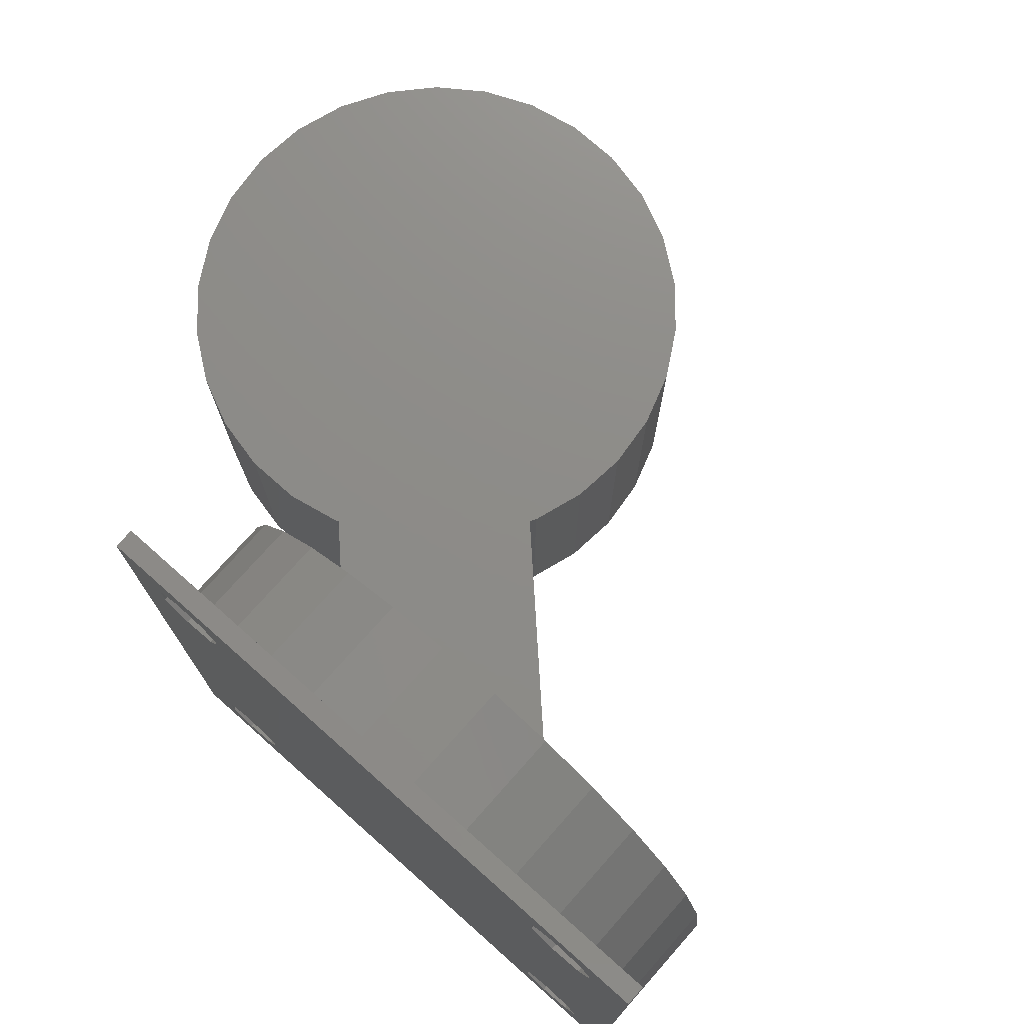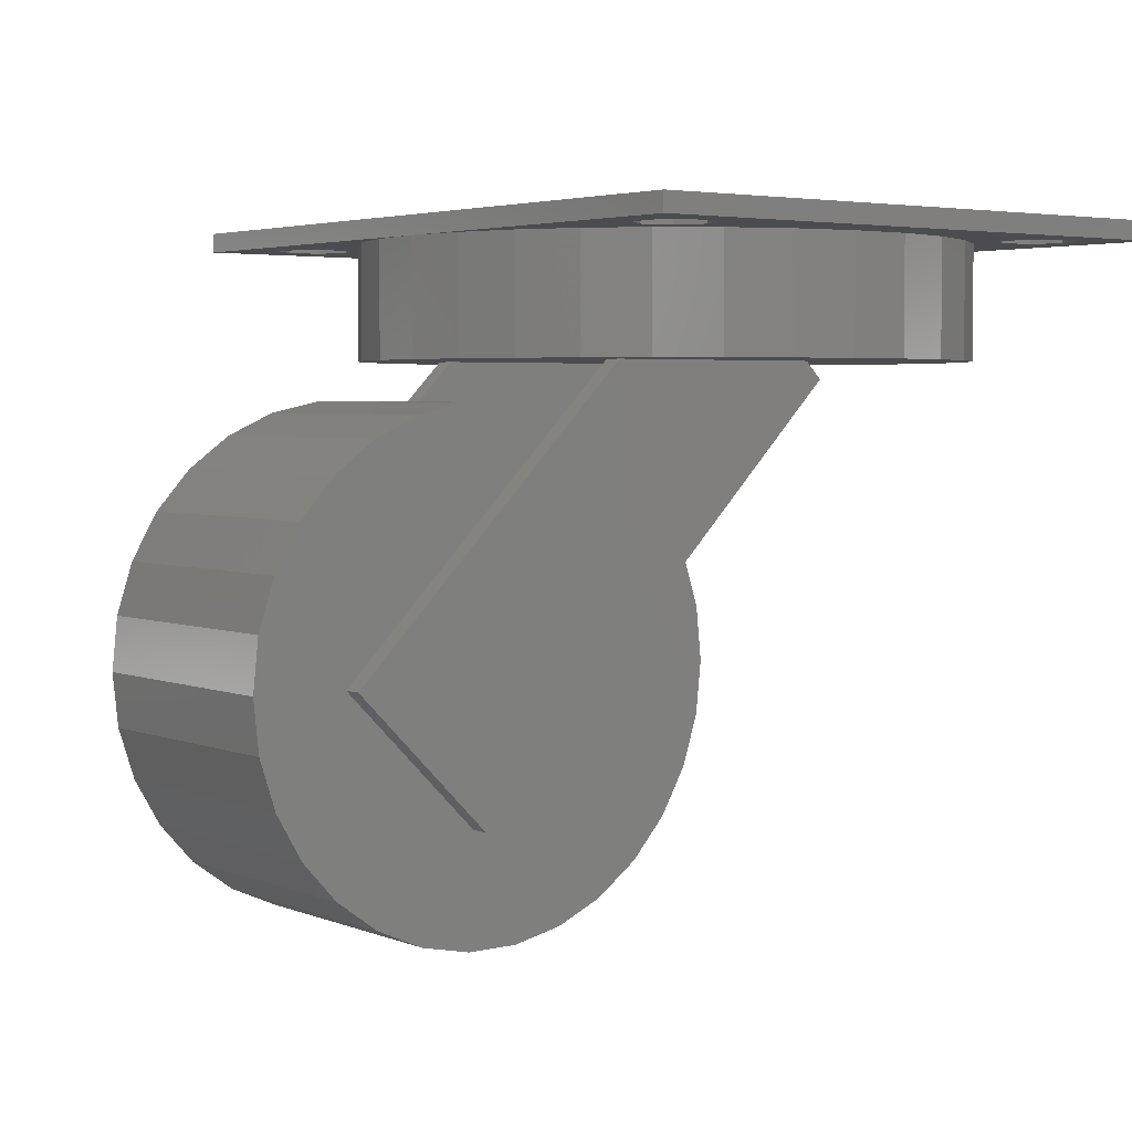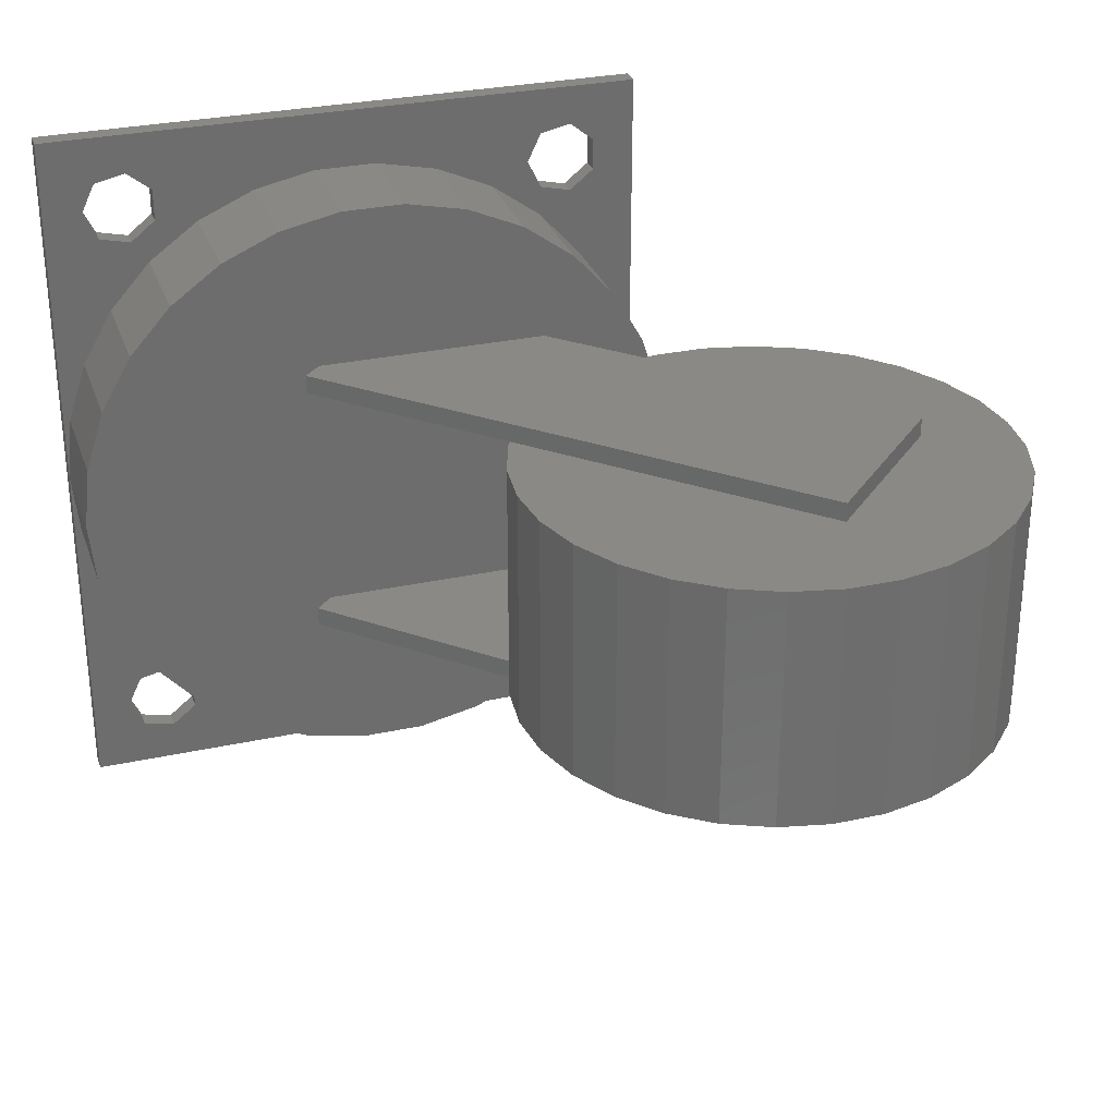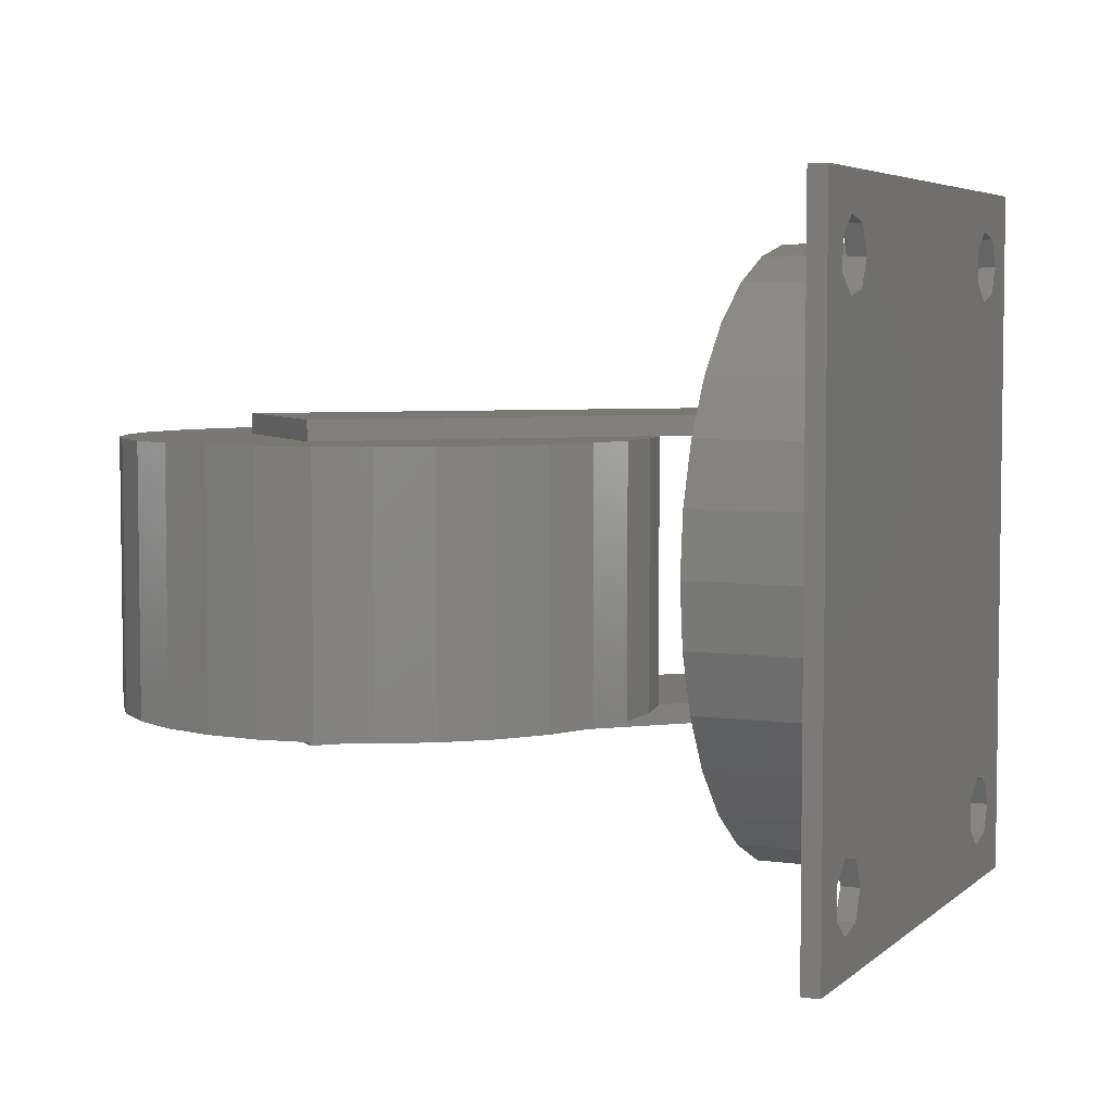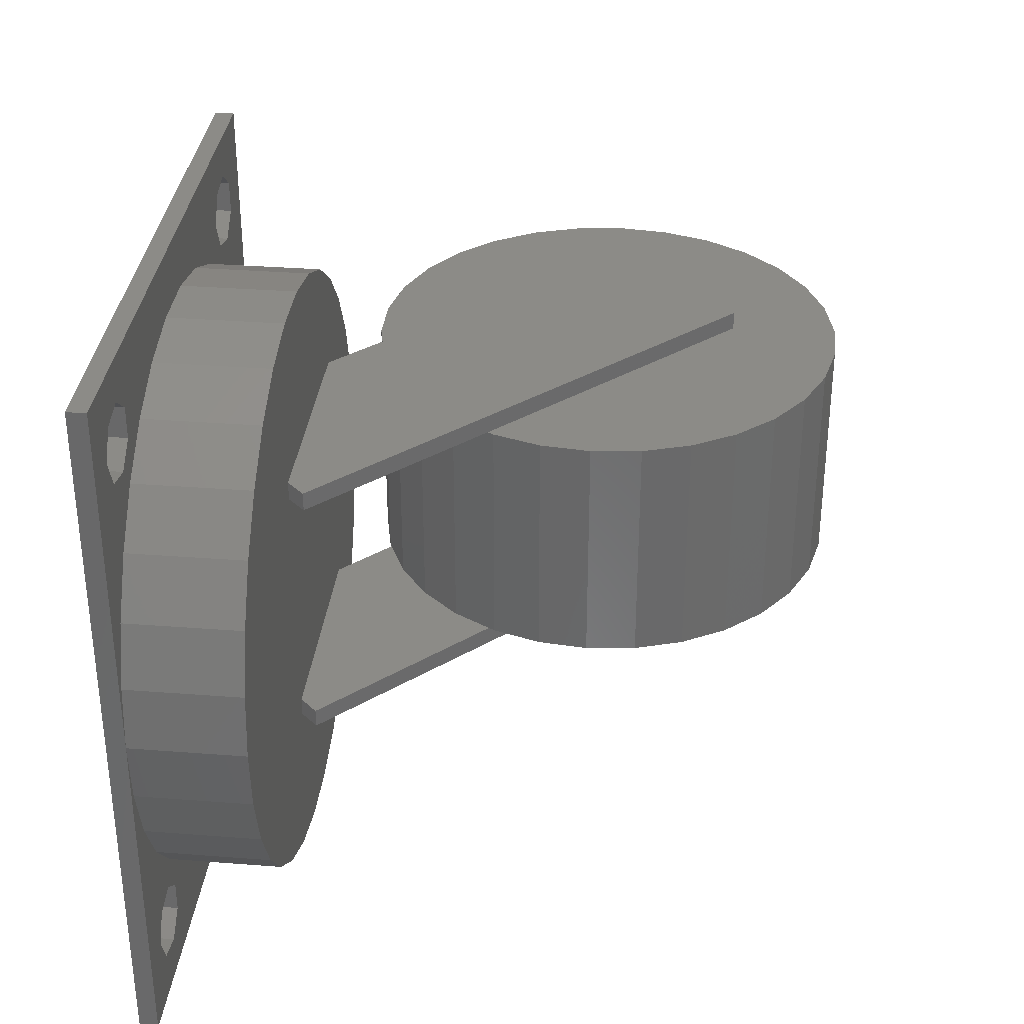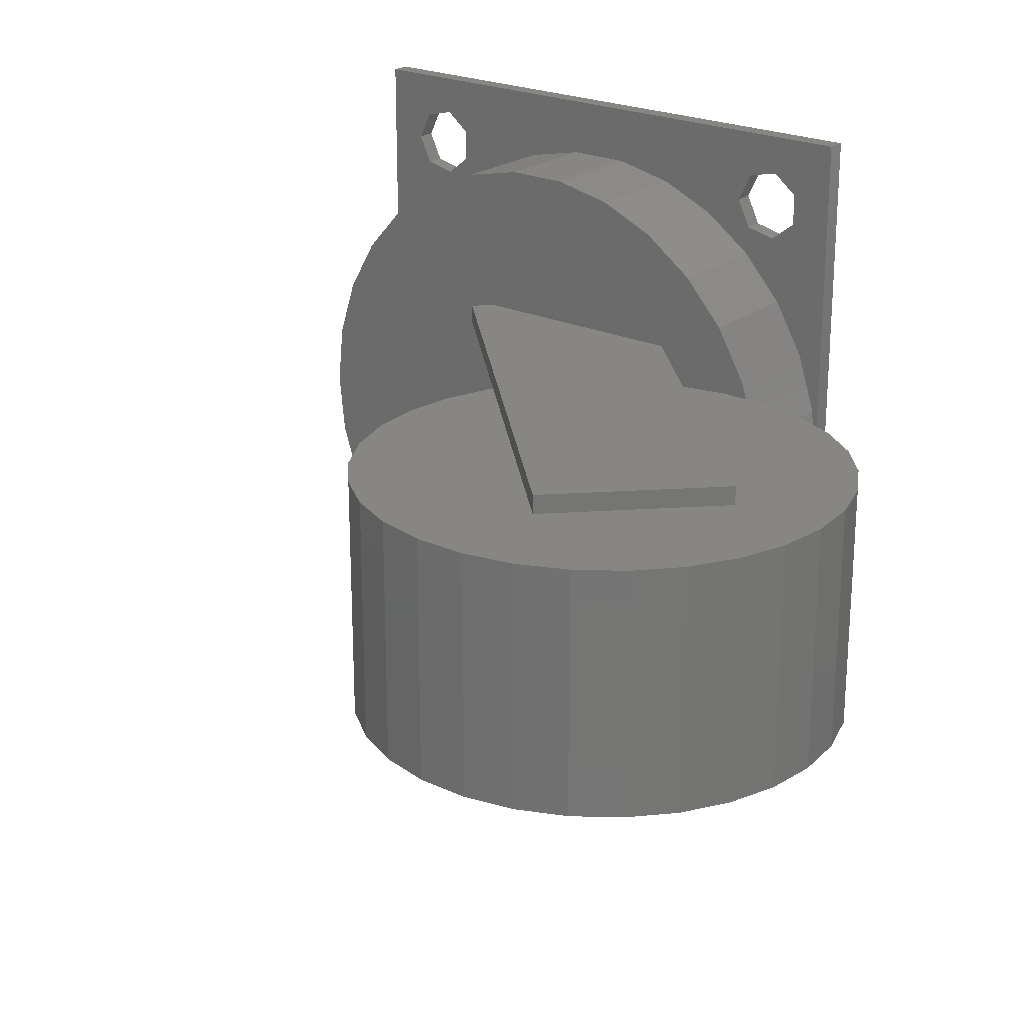
<metadata>
{"format":"stl","ext":"stl","renderer":"f3d","projection":"perspective","resolution":1024,"background":"white","views":[{"elev":75.0,"azim":41.6,"up":"+Y"},{"elev":3.7,"azim":-37.9,"up":"+Z"},{"elev":29.8,"azim":162.3,"up":"+Y"},{"elev":5.0,"azim":-66.1,"up":"+Y"},{"elev":33.7,"azim":96.0,"up":"+Y"},{"elev":22.8,"azim":-141.5,"up":"+Y"}]}
</metadata>
<code>
# stl→obj: 208 verts, 432 faces
v 32 19 35
v 32 0 34
v 32 19 34
v 32 -19 35
v 32 -19 34
v 5.216 -13.48 35
v 26.24 -14.15 35
v 5.216 13.48 35
v 5.95 -15 35
v 3.566 13.1 35
v 3.566 -13.1 35
v 2.243 14.15 35
v 2.243 -14.15 35
v 29.22 13.48 35
v 29.95 -15 35
v 29.95 15 35
v 29.22 -13.48 35
v 27.57 13.1 35
v 27.57 -13.1 35
v 26.24 14.15 35
v 29.22 16.52 35
v 27.57 16.9 35
v 5.95 15 35
v 26.24 15.85 35
v 5.216 16.52 35
v 0 19 35
v 2.243 15.85 35
v 0 -19 35
v 3.566 16.9 35
v 29.22 -16.52 35
v 27.57 -16.9 35
v 26.24 -15.85 35
v 5.216 -16.52 35
v 3.566 -16.9 35
v 2.243 -15.85 35
v 5.216 13.48 34
v 8 13.86 34
v 5.294 11.89 34
v 5.95 15 34
v 3.566 13.1 34
v 3.056 9.405 34
v 2.243 14.15 34
v 0 19 34
v 1.383 6.508 34
v 30.62 6.508 34
v 29.22 13.48 34
v 29.95 15 34
v 28.94 9.405 34
v 27.57 13.1 34
v 26.71 11.89 34
v 26.24 14.15 34
v 24 13.86 34
v 26.24 15.85 34
v 31.65 3.327 34
v 29.22 16.52 34
v 27.57 16.9 34
v 20.94 15.22 34
v 17.67 15.91 34
v 14.33 15.91 34
v 11.06 15.22 34
v 5.216 16.52 34
v 3.566 16.9 34
v 0.3496 3.327 34
v 2.243 15.85 34
v 0 0 34
v 31.65 -3.327 34
v 30.62 -6.508 34
v 29.95 -15 34
v 29.22 -16.52 34
v 27.57 -16.9 34
v 26.24 -15.85 34
v 24 -13.86 34
v 26.24 -14.15 34
v 20.94 -15.22 34
v 17.67 -15.91 34
v 14.33 -15.91 34
v 11.06 -15.22 34
v 5.95 -15 34
v 8 -13.86 34
v 5.216 -16.52 34
v 0 -19 34
v 2.243 -14.15 34
v 2.243 -15.85 34
v 1.383 -6.508 34
v 3.566 -16.9 34
v 0.3496 -3.327 34
v 29.22 -13.48 34
v 28.94 -9.405 34
v 27.57 -13.1 34
v 26.71 -11.89 34
v 5.216 -13.48 34
v 5.294 -11.89 34
v 3.566 -13.1 34
v 3.056 -9.405 34
v -13 -6.5 13
v -12.72 6.5 15.7
v -13 6.5 13
v -12.72 -6.5 15.7
v 11.88 -6.5 18.29
v 12.72 6.5 15.7
v 11.88 6.5 18.29
v 12.72 -6.5 15.7
v 13 6.5 13
v 13 -6.5 13
v -8.699 6.5 22.66
v -6.5 -6.5 24.26
v -6.5 6.5 24.26
v -8.699 -6.5 22.66
v 4.017 -6.5 0.6363
v 6.5 6.5 1.742
v 6.5 -6.5 1.742
v 4.017 6.5 0.6363
v -10.52 -6.5 20.64
v -10.52 6.5 20.64
v 11.69 -6.5 18.62
v 11.69 6.5 18.62
v 10.52 6.5 20.64
v 10.52 -6.5 20.64
v 8.699 -6.5 22.66
v 8.699 6.5 22.66
v 4.208 6.5 25.28
v 6.5 -6.5 24.26
v 6.5 6.5 24.26
v 4.208 -6.5 25.28
v 4.017 6.5 25.36
v 4.017 -6.5 25.36
v -6.5 -6.5 1.742
v -4.017 6.5 0.6363
v -4.017 -6.5 0.6363
v -6.5 6.5 1.742
v 10.52 -6.5 5.359
v 8.699 6.5 3.339
v 10.52 6.5 5.359
v 8.699 -6.5 3.339
v -1.359 -6.5 0.07121
v 1.359 6.5 0.07121
v 1.359 -6.5 0.07121
v -1.359 6.5 0.07121
v -11.88 -6.5 7.712
v -12.72 6.5 10.3
v -11.88 6.5 7.712
v -12.72 -6.5 10.3
v 12.72 -6.5 10.3
v 11.88 6.5 7.712
v 12.72 6.5 10.3
v 11.88 -6.5 7.712
v 1.359 6.5 25.93
v 1.359 -6.5 25.93
v -11.88 6.5 18.29
v -11.88 -6.5 18.29
v -1.359 6.5 25.93
v -1.359 -6.5 25.93
v -4.017 6.5 25.36
v -4.017 -6.5 25.36
v -10.52 -6.5 5.359
v -10.52 6.5 5.359
v -8.699 -6.5 3.339
v -8.699 6.5 3.339
v -1.071 6.5 5.858
v -8.142 6.5 12.93
v 19.21 6.5 28
v 6.929 6.5 28
v 20.14 6.5 27.07
v -8.142 -6.5 12.93
v -1.071 -6.5 5.858
v 19.21 -6.5 28
v 20.14 -6.5 27.07
v 6.929 -6.5 28
v 32 0 28
v 31.65 -3.327 28
v 30.62 -6.508 28
v 28.94 -9.405 28
v 31.65 3.327 28
v 19.21 -7.5 28
v 26.71 -11.89 28
v 30.62 6.508 28
v 24 -13.86 28
v 28.94 9.405 28
v 20.94 -15.22 28
v 19.21 7.5 28
v 17.67 -15.91 28
v 14.33 -15.91 28
v 11.06 -15.22 28
v 6.929 -7.5 28
v 8 -13.86 28
v 3.056 -9.405 28
v 0 0 28
v 5.294 -11.89 28
v 26.71 11.89 28
v 24 13.86 28
v 20.94 15.22 28
v 17.67 15.91 28
v 14.33 15.91 28
v 11.06 15.22 28
v 6.929 7.5 28
v 8 13.86 28
v 5.294 11.89 28
v 1.383 -6.508 28
v 0.3496 -3.327 28
v 3.056 9.405 28
v 0.3496 3.327 28
v 1.383 6.508 28
v -8.142 7.5 12.93
v -1.071 7.5 5.858
v 20.14 7.5 27.07
v -1.071 -7.5 5.858
v -8.142 -7.5 12.93
v 20.14 -7.5 27.07
f 1 2 3
f 4 2 1
f 2 4 5
f 6 7 8
f 7 6 9
f 10 6 8
f 10 11 6
f 12 11 10
f 11 12 13
f 14 15 16
f 14 17 15
f 18 17 14
f 18 19 17
f 20 19 18
f 19 20 7
f 1 16 4
f 1 21 16
f 1 22 21
f 23 20 24
f 8 20 23
f 20 8 7
f 25 24 22
f 26 22 1
f 24 25 23
f 22 26 25
f 26 12 27
f 12 26 13
f 28 13 26
f 29 26 27
f 25 26 29
f 15 4 16
f 30 4 15
f 31 4 30
f 7 9 32
f 33 32 9
f 32 33 31
f 28 31 33
f 28 33 34
f 31 28 4
f 35 28 34
f 13 28 35
f 36 37 38
f 37 36 39
f 38 40 36
f 41 40 38
f 41 42 40
f 43 42 44
f 44 42 41
f 45 46 47
f 48 46 45
f 48 49 46
f 50 49 48
f 50 51 49
f 51 52 53
f 52 51 50
f 54 3 2
f 45 3 54
f 47 3 45
f 55 3 47
f 56 3 55
f 57 53 52
f 57 56 53
f 58 56 57
f 56 58 3
f 59 3 58
f 39 60 37
f 61 60 39
f 60 61 59
f 43 59 61
f 43 61 62
f 43 44 63
f 59 43 3
f 64 43 62
f 42 43 64
f 43 63 65
f 5 66 2
f 5 67 66
f 5 68 67
f 5 69 68
f 5 70 69
f 71 72 73
f 71 74 72
f 70 74 71
f 75 70 5
f 70 75 74
f 5 76 75
f 77 78 79
f 80 77 76
f 81 76 5
f 77 80 78
f 76 81 80
f 81 82 83
f 82 81 84
f 80 81 85
f 81 83 85
f 84 81 86
f 86 81 65
f 87 67 68
f 87 88 67
f 89 88 87
f 89 90 88
f 73 90 89
f 90 73 72
f 91 79 78
f 79 91 92
f 93 92 91
f 93 94 92
f 82 94 93
f 94 82 84
f 65 26 43
f 28 65 81
f 65 28 26
f 3 26 1
f 26 3 43
f 81 4 28
f 4 81 5
f 93 6 11
f 6 93 91
f 78 6 91
f 6 78 9
f 82 11 13
f 11 82 93
f 35 82 13
f 82 35 83
f 80 9 78
f 9 80 33
f 85 35 34
f 35 85 83
f 80 34 33
f 34 80 85
f 89 17 19
f 17 89 87
f 68 17 87
f 17 68 15
f 73 19 7
f 19 73 89
f 32 73 7
f 73 32 71
f 69 15 68
f 15 69 30
f 70 32 31
f 32 70 71
f 69 31 30
f 31 69 70
f 62 25 29
f 25 62 61
f 39 25 61
f 25 39 23
f 64 29 27
f 29 64 62
f 12 64 27
f 64 12 42
f 36 10 8
f 10 36 40
f 36 23 39
f 23 36 8
f 40 12 10
f 12 40 42
f 56 21 22
f 21 56 55
f 47 21 55
f 21 47 16
f 53 22 24
f 22 53 56
f 20 53 24
f 53 20 51
f 46 18 14
f 18 46 49
f 46 16 47
f 16 46 14
f 49 20 18
f 20 49 51
f 95 96 97
f 96 95 98
f 99 100 101
f 100 99 102
f 102 103 100
f 103 102 104
f 105 106 107
f 106 105 108
f 109 110 111
f 110 109 112
f 113 105 114
f 105 113 108
f 115 116 117
f 115 117 118
f 116 115 101
f 101 115 99
f 119 117 120
f 117 119 118
f 121 122 123
f 121 124 122
f 125 124 121
f 124 125 126
f 127 128 129
f 128 127 130
f 131 132 133
f 132 131 134
f 135 136 137
f 136 135 138
f 139 140 141
f 140 139 142
f 143 144 145
f 144 143 146
f 146 133 144
f 133 146 131
f 147 126 125
f 126 147 148
f 98 149 96
f 149 98 150
f 129 138 135
f 138 129 128
f 137 112 109
f 112 137 136
f 150 114 149
f 114 150 113
f 142 97 140
f 97 142 95
f 123 119 120
f 119 123 122
f 151 148 147
f 148 151 152
f 104 145 103
f 145 104 143
f 111 132 134
f 132 111 110
f 153 152 151
f 152 153 154
f 107 154 153
f 154 107 106
f 155 141 156
f 141 155 139
f 157 156 158
f 156 157 155
f 157 130 127
f 130 157 158
f 100 116 101
f 159 100 103
f 159 103 145
f 159 145 144
f 100 159 116
f 159 144 133
f 121 147 125
f 147 160 151
f 147 121 160
f 151 160 153
f 153 160 107
f 107 160 105
f 105 160 114
f 114 160 149
f 149 160 96
f 96 160 97
f 160 140 97
f 160 141 140
f 156 160 159
f 160 156 141
f 132 159 133
f 110 159 132
f 159 158 156
f 112 159 110
f 159 130 158
f 136 159 112
f 159 128 130
f 138 159 136
f 159 138 128
f 120 161 162
f 123 162 121
f 120 162 123
f 117 161 120
f 161 117 163
f 163 117 116
f 164 152 154
f 152 164 148
f 124 148 164
f 164 154 106
f 164 106 108
f 164 108 113
f 164 113 150
f 164 150 98
f 164 98 95
f 148 124 126
f 142 164 95
f 139 164 142
f 155 164 139
f 164 155 165
f 115 102 99
f 165 102 115
f 102 165 104
f 104 165 143
f 143 165 146
f 165 131 146
f 157 165 155
f 127 165 157
f 165 134 131
f 129 165 127
f 165 111 134
f 135 165 129
f 165 109 111
f 137 165 135
f 165 137 109
f 118 166 167
f 166 119 168
f 168 122 124
f 168 119 122
f 166 118 119
f 118 167 115
f 168 161 166
f 161 168 162
f 166 169 170
f 166 170 171
f 161 169 166
f 166 171 172
f 169 161 173
f 174 172 175
f 173 161 176
f 174 175 177
f 176 161 178
f 174 177 179
f 180 178 161
f 172 174 166
f 181 174 179
f 182 174 181
f 183 174 182
f 184 183 185
f 183 184 174
f 186 168 184
f 168 187 162
f 186 184 188
f 188 184 185
f 178 180 189
f 189 180 190
f 190 180 191
f 180 192 191
f 180 193 192
f 180 194 193
f 195 194 180
f 194 195 196
f 195 197 196
f 168 186 198
f 168 198 199
f 195 200 197
f 168 199 187
f 162 200 195
f 201 162 187
f 200 162 202
f 202 162 201
f 54 176 45
f 176 54 173
f 2 173 54
f 173 2 169
f 45 178 48
f 178 45 176
f 200 38 197
f 38 200 41
f 192 59 58
f 59 192 193
f 66 169 2
f 169 66 170
f 196 38 37
f 38 196 197
f 194 37 60
f 37 194 196
f 186 84 198
f 84 186 94
f 190 57 52
f 57 190 191
f 48 189 50
f 189 48 178
f 183 76 77
f 76 183 182
f 67 170 66
f 170 67 171
f 177 90 72
f 90 177 175
f 181 74 75
f 74 181 179
f 182 75 76
f 75 182 181
f 90 172 88
f 172 90 175
f 185 77 79
f 77 185 183
f 88 171 67
f 171 88 172
f 202 41 200
f 41 202 44
f 179 72 74
f 72 179 177
f 188 94 186
f 94 188 92
f 198 86 199
f 86 198 84
f 191 58 57
f 58 191 192
f 189 52 50
f 52 189 190
f 187 63 201
f 63 187 65
f 201 44 202
f 44 201 63
f 193 60 59
f 60 193 194
f 188 79 92
f 79 188 185
f 199 65 187
f 65 199 86
f 159 203 204
f 203 159 160
f 121 203 160
f 203 121 195
f 195 121 162
f 116 205 163
f 205 116 204
f 204 116 159
f 205 195 180
f 204 195 205
f 195 204 203
f 161 205 180
f 205 161 163
f 206 164 165
f 164 206 207
f 207 124 164
f 184 124 207
f 124 184 168
f 208 115 167
f 206 115 208
f 115 206 165
f 184 208 174
f 206 184 207
f 184 206 208
f 174 167 166
f 167 174 208

</code>
